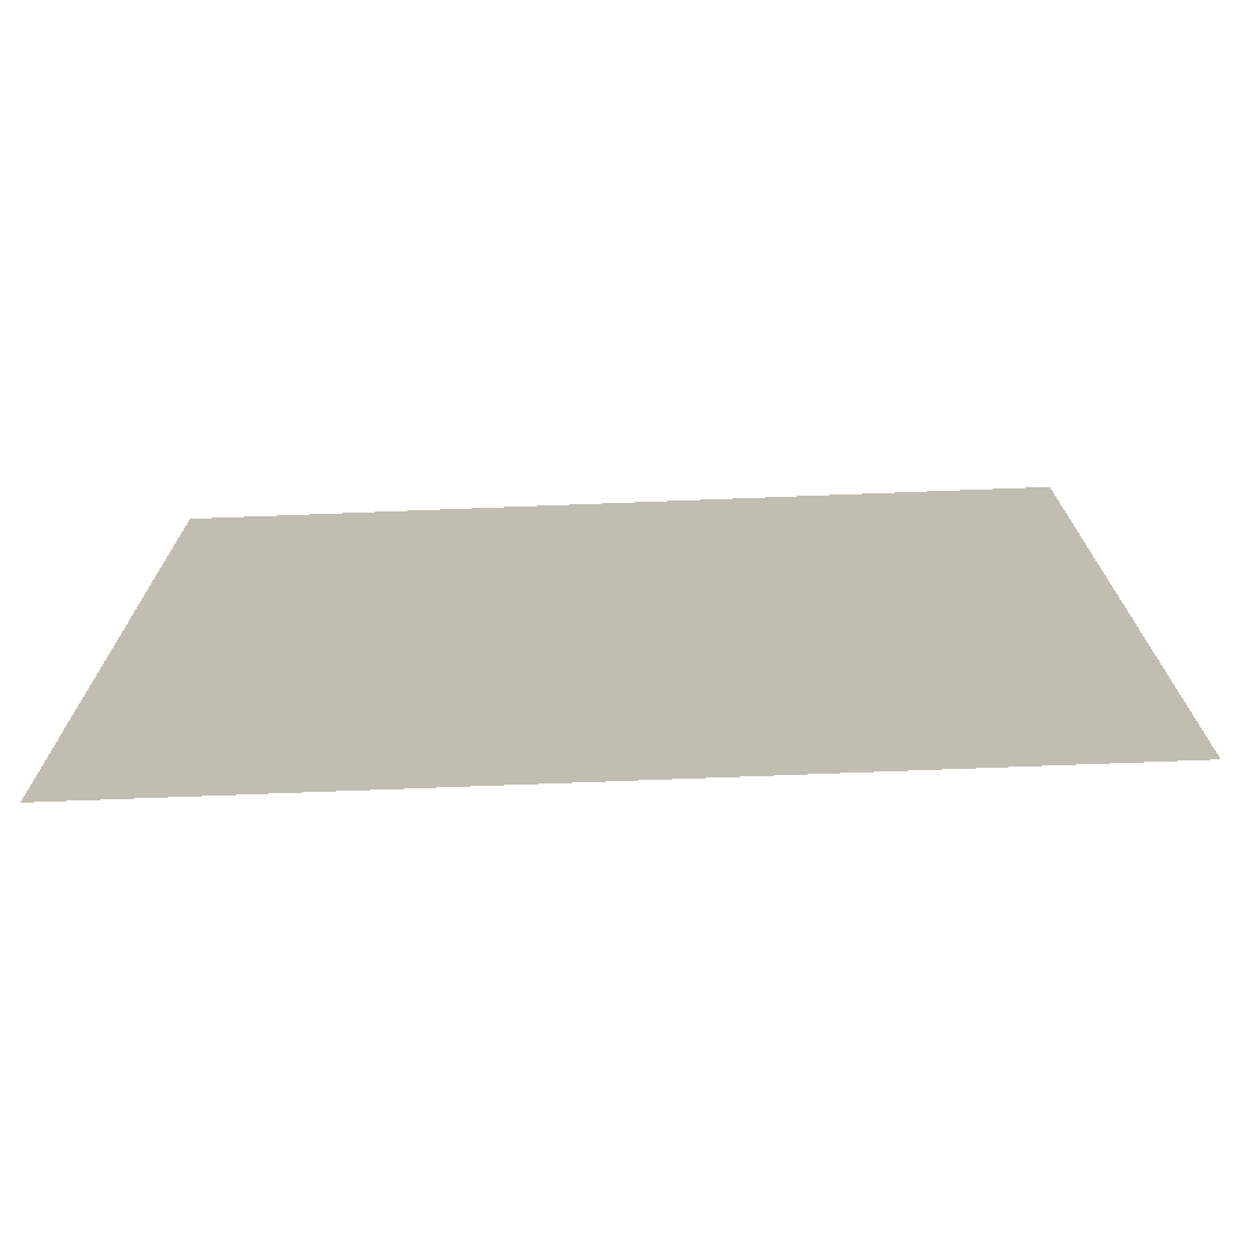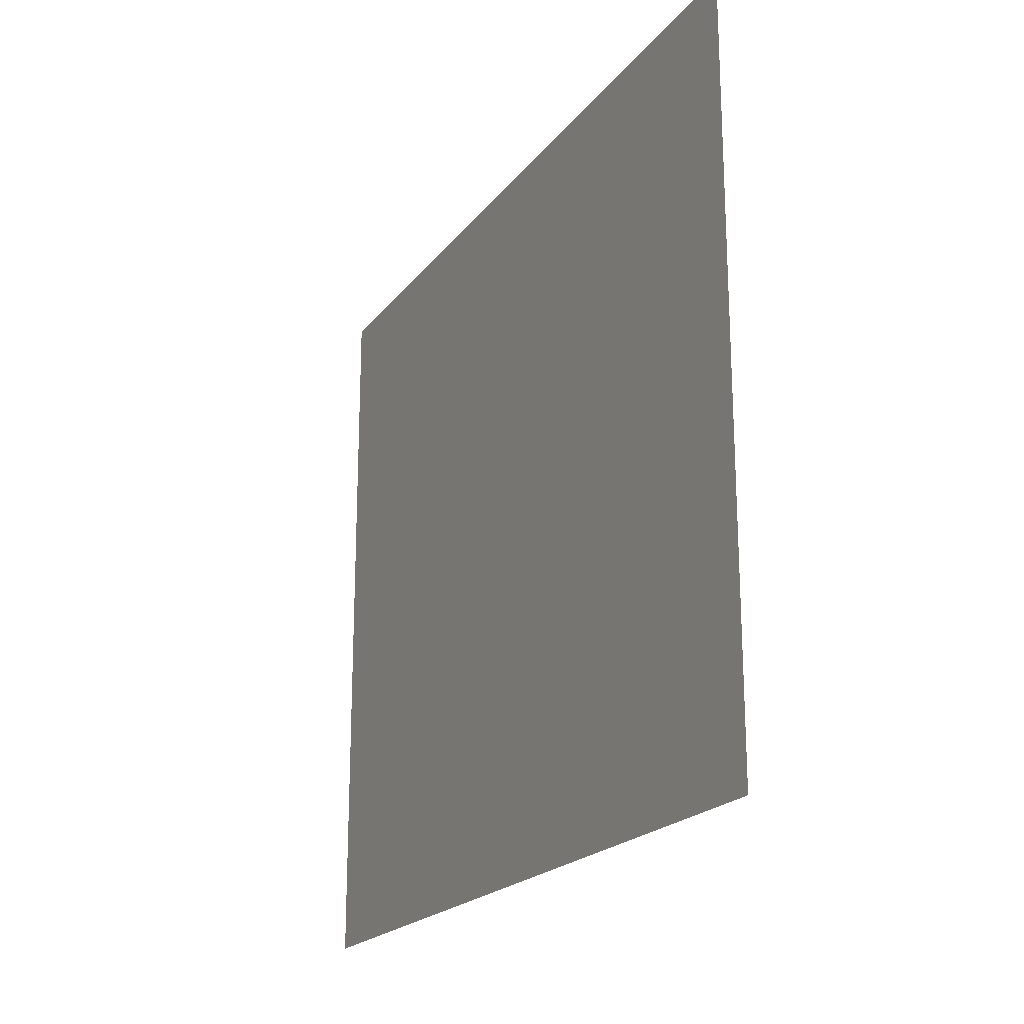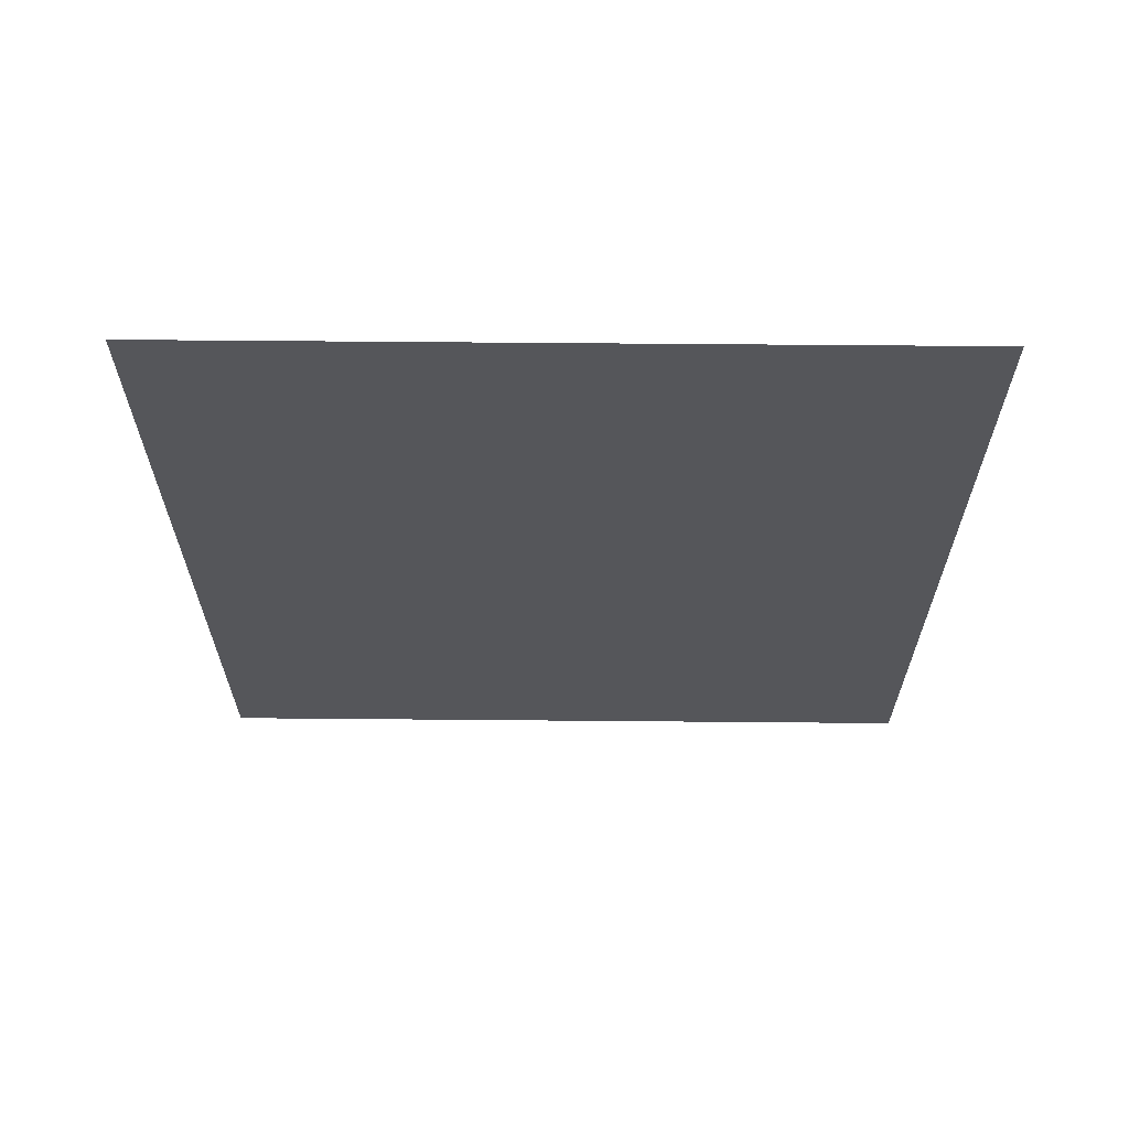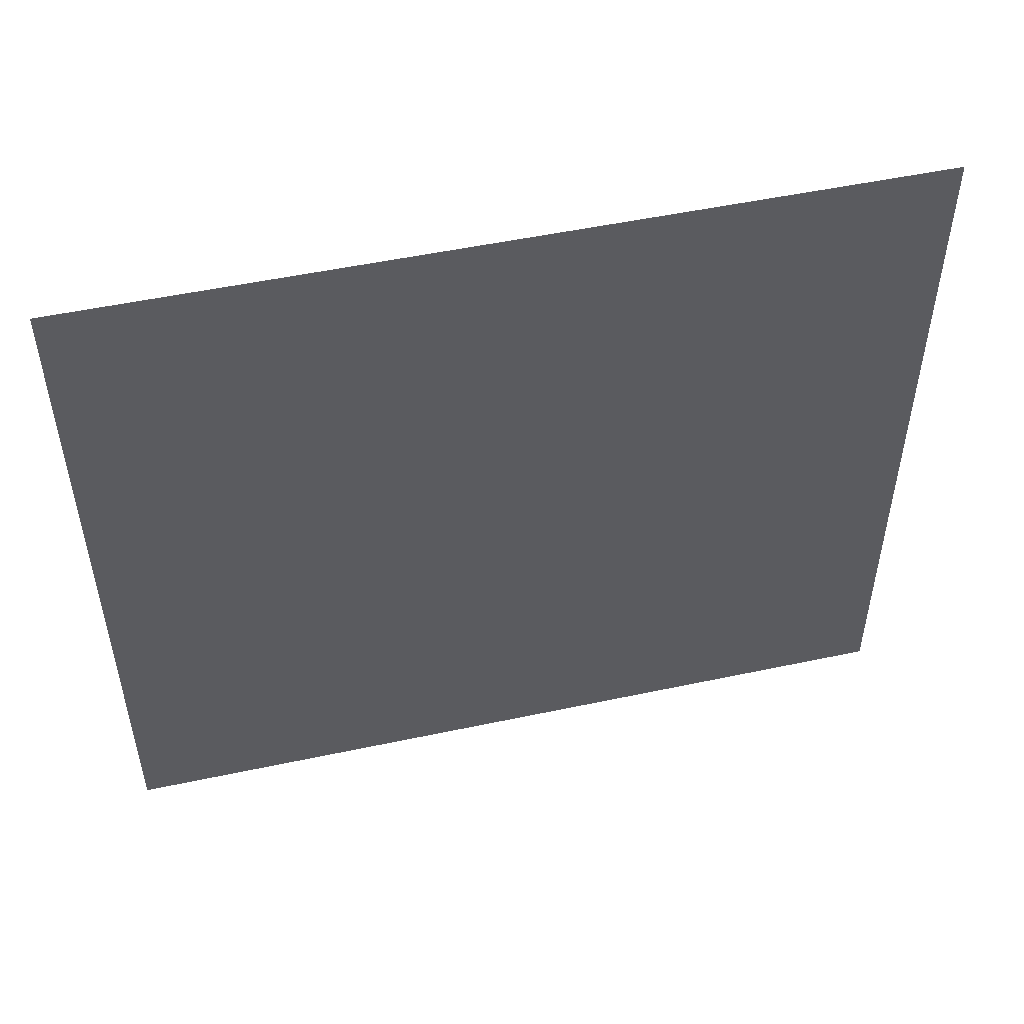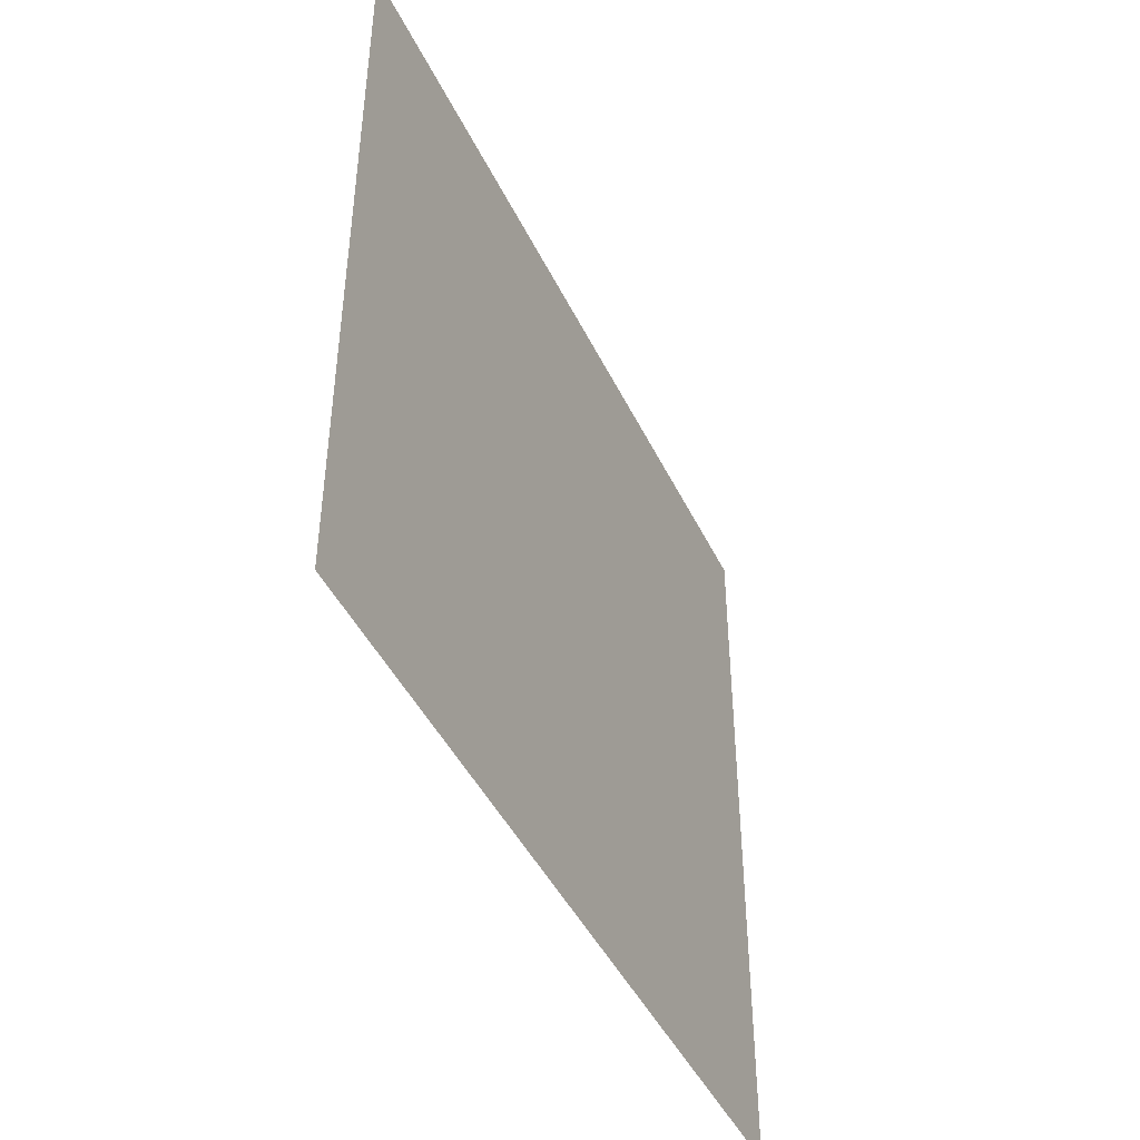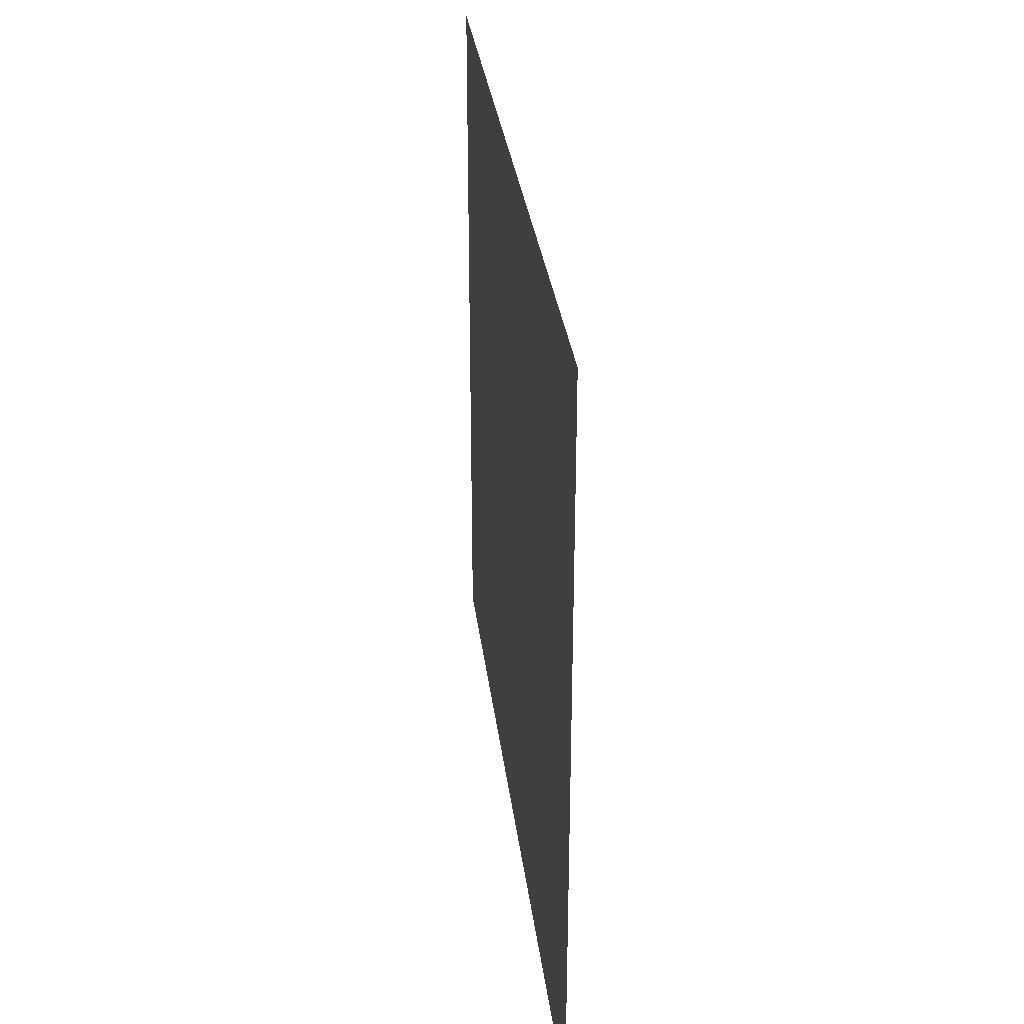
<metadata>
{"format":"obj","ext":"obj","renderer":"f3d","projection":"perspective","resolution":1024,"background":"white","views":[{"elev":-72.6,"azim":-87.8,"up":"+Y"},{"elev":-20.5,"azim":153.7,"up":"+Y"},{"elev":64.2,"azim":-89.5,"up":"+Z"},{"elev":51.1,"azim":-103.1,"up":"+Y"},{"elev":-44.8,"azim":-155.4,"up":"+Y"},{"elev":31.1,"azim":173.2,"up":"+Y"}]}
</metadata>
<code>
o Cube_Cube.001
v 4.799 -3.245 7.943
v 4.799 11.09 7.943
v 4.799 -3.245 -7.943
v 4.799 11.09 -7.943
f 1 3 4 2

</code>
